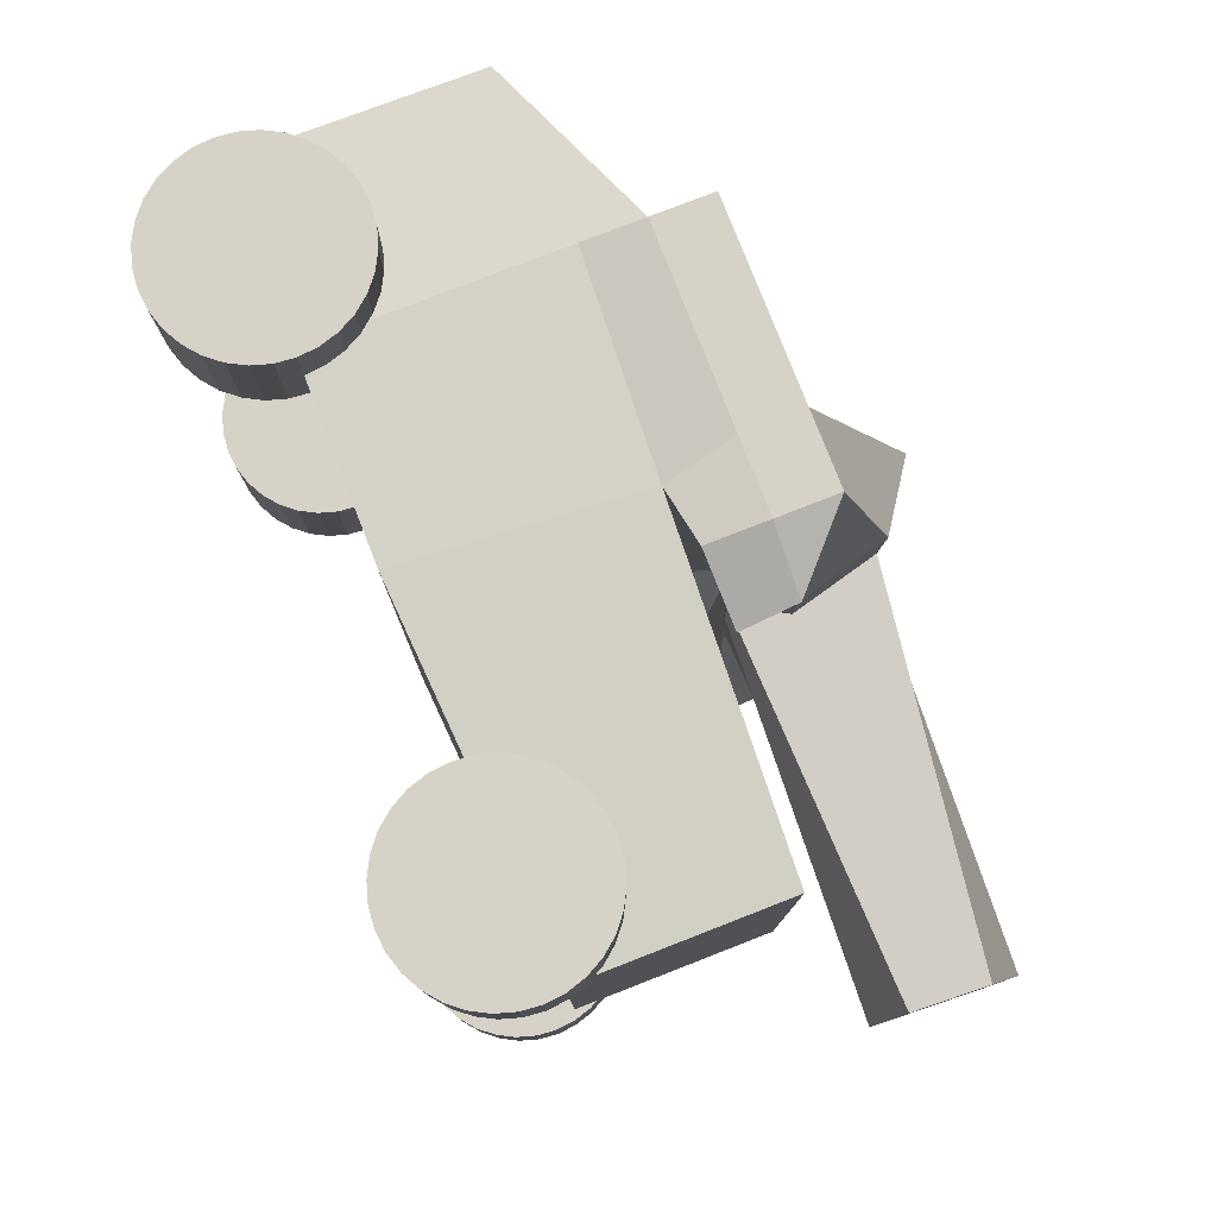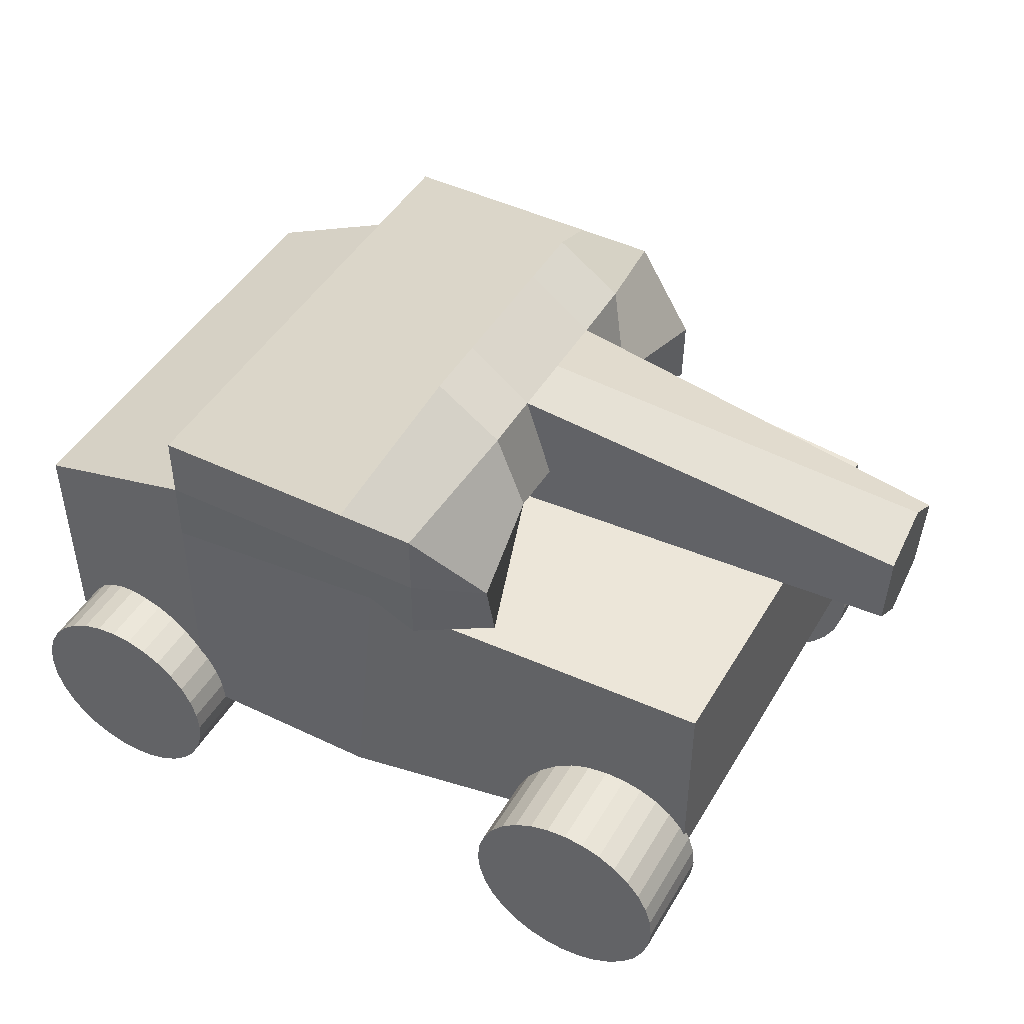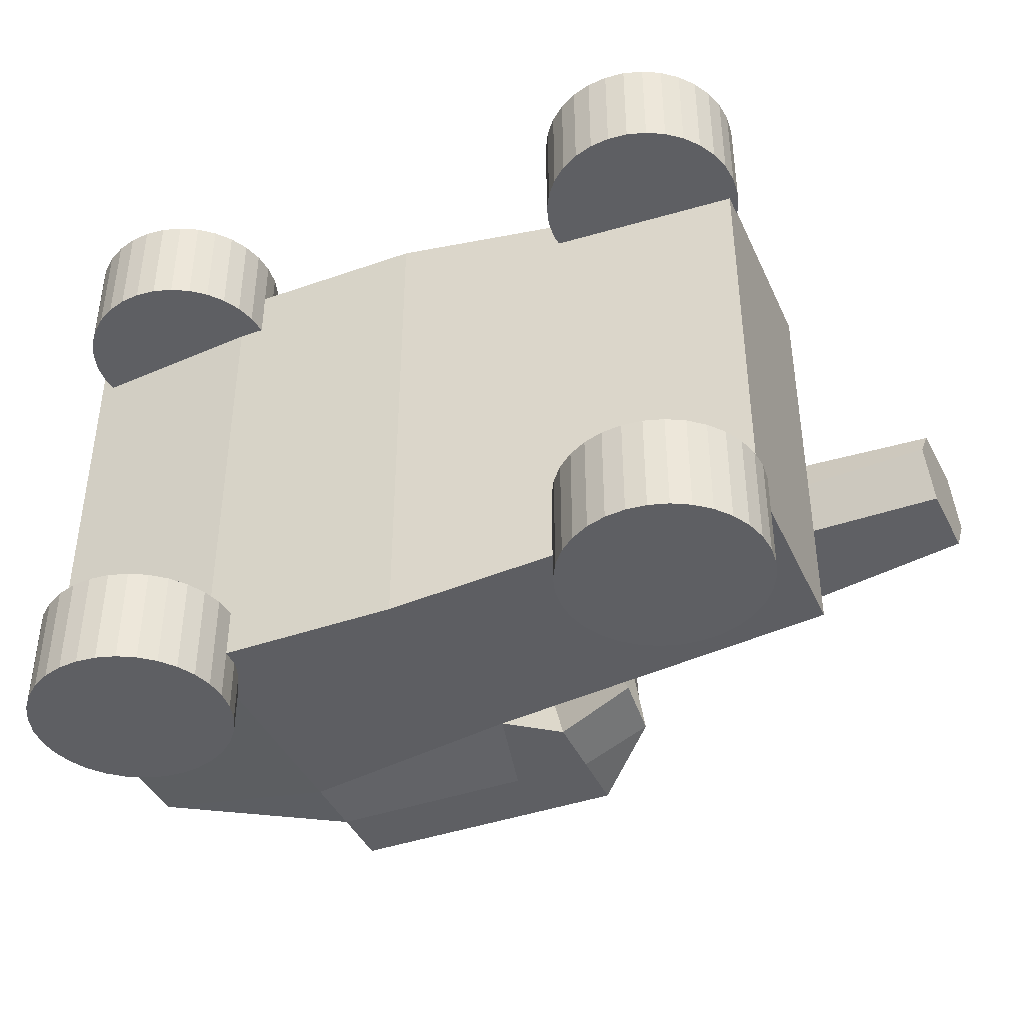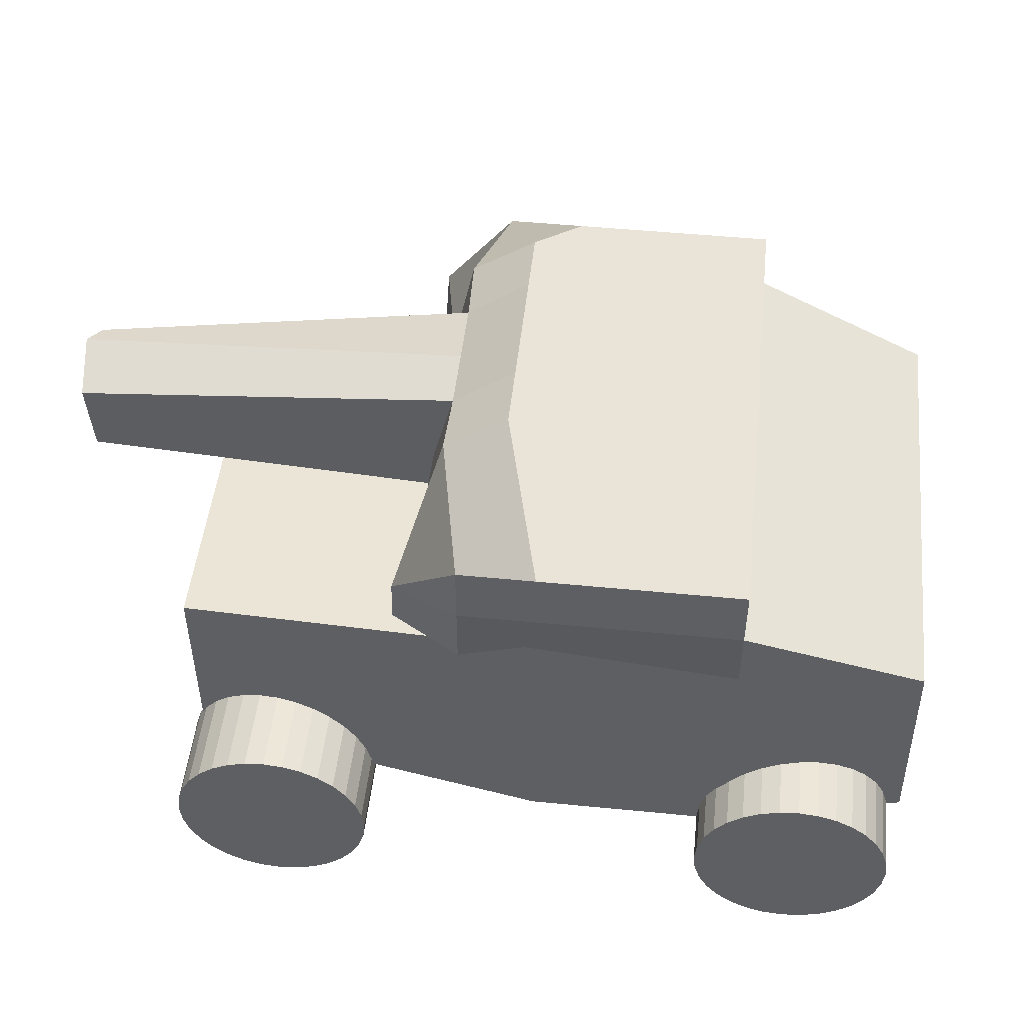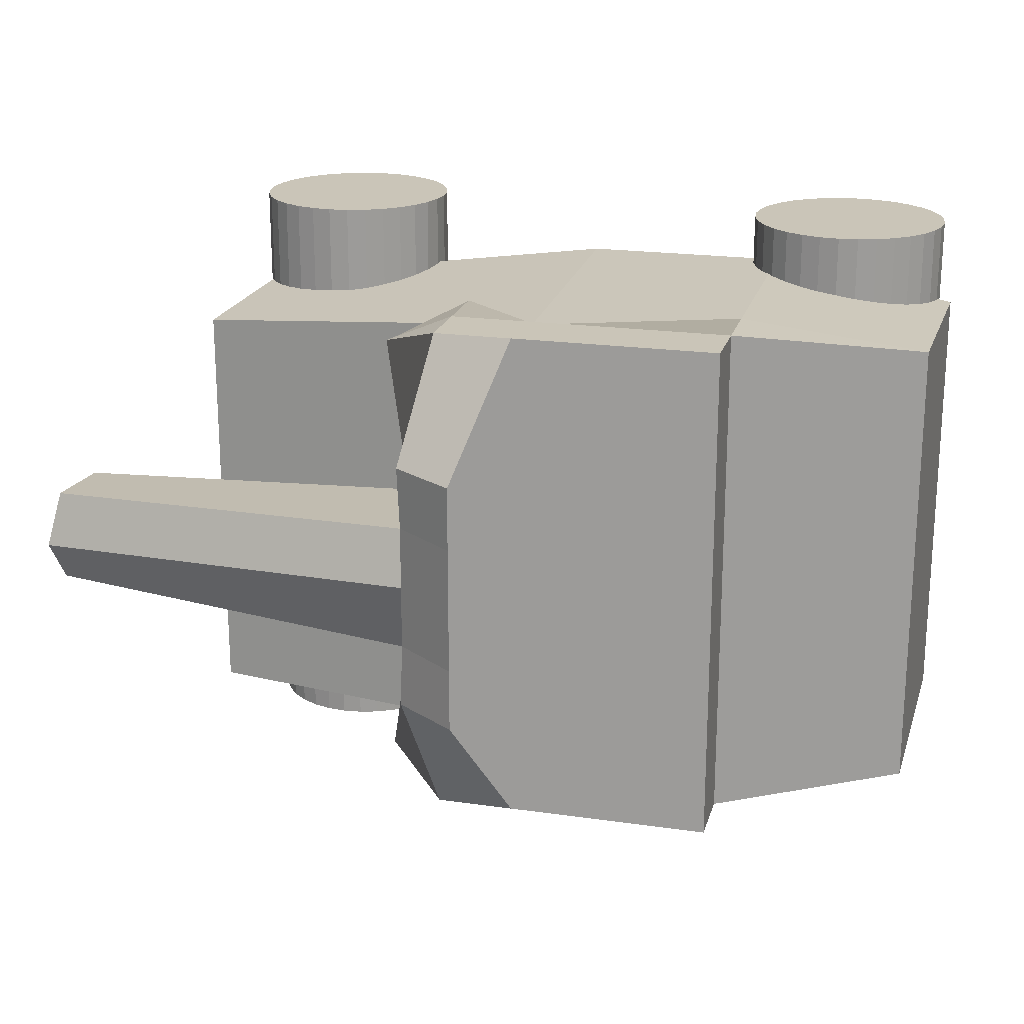
<metadata>
{"format":"obj","ext":"obj","renderer":"f3d","projection":"perspective","resolution":1024,"background":"white","views":[{"elev":78.5,"azim":68.7,"up":"+Z"},{"elev":45.7,"azim":28.9,"up":"+Y"},{"elev":-41.2,"azim":23.1,"up":"+Z"},{"elev":49.3,"azim":-173.8,"up":"+Y"},{"elev":20.4,"azim":-165.4,"up":"+Z"}]}
</metadata>
<code>
o Cube
v 7.264 -4.54 -4.08
v 7.264 -4.54 4.08
v 2.937 0.09672 4.226
v -7.753 -4.692 -4.383
v 2.937 0.09672 -4.226
v -7.753 -4.692 4.383
v 7.264 -0.4598 -4.08
v -7.63 -0.1735 4.537
v 7.264 -0.4598 4.08
v -7.63 -0.1735 -4.537
v 0 -5 -5
v 0 -5 5
v 0.2541 -0.1724 -4.54
v 0.2541 -0.1724 4.54
v -4 -5 -5
v -4 0 5
v -4 -5 5
v -4 0 -5
v 0 2.5 -5
v 0 2.5 5
v -4 2.5 -5
v -4 2.5 5
v 1.528 0 -5
v 1.528 0 5
v 1.528 2.5 5
v 1.528 2.5 -5
v 2.878 1.25 4.42
v 0 1.25 -5
v 0 1.25 5
v 2.878 1.25 -4.42
v -4 1.25 -5
v -4 1.25 5
v 1.528 1.25 -5
v 1.528 1.25 5
v -7.753 -4.692 0
v 7.264 -4.54 0
v 7.264 -0.4598 0
v -7.63 -0.1735 0
v 0.2541 -0.1724 0
v 0 -5 0
v -4 -5 0
v 1.897 0.4954 -0.004401
v 0.7937 4.198 0
v 2.027 3.278 -0.007246
v 0.6545 1.272 0
v -4 1.25 0
v -4 2.5 0
v 9.643 0.7671 -0.852
v 7.264 -4.54 -2.04
v -7.63 -0.1735 -2.269
v 2.058 3.341 -2.5
v -7.753 -4.692 -2.192
v 7.264 -0.4598 -2.04
v 0.2541 -0.1724 -2.27
v 0 -5 -2.5
v -4 -5 -2.5
v 1.875 0.5607 -2.113
v 0.7937 4.198 -2.5
v 0.6545 1.272 -2.5
v -4 1.25 -2.5
v -4 2.5 -2.5
v 2.474 1.548 -2.21
v -7.753 -4.692 2.192
v 7.264 -0.4598 2.04
v 0.2541 -0.1724 2.27
v 0 -5 2.5
v -4 -5 2.5
v 1.875 0.5607 2.113
v 0.7937 4.198 2.5
v 0.6545 1.272 2.5
v -4 1.25 2.5
v -4 2.5 2.5
v 2.474 1.548 2.21
v 7.264 -4.54 2.04
v -7.63 -0.1735 2.269
v 2.058 3.341 2.5
v 7.264 -4.54 1.02
v -7.63 -0.1735 1.134
v 2.025 3.28 1.243
v -7.753 -4.692 1.096
v 7.264 -0.4598 1.02
v 0.2541 -0.1724 1.135
v 0 -5 1.25
v -4 -5 1.25
v 1.895 0.4966 1.052
v 0.7937 4.198 1.25
v 0.6545 1.272 1.25
v -4 1.25 1.25
v -4 2.5 1.25
v 2.475 1.495 1.1
v -7.753 -4.692 -1.096
v 7.264 -0.4598 -1.02
v 0.2541 -0.1724 -1.135
v 0 -5 -1.25
v -4 -5 -1.25
v 1.899 0.4942 -1.061
v 0.7937 4.198 -1.25
v 0.6545 1.272 -1.25
v -4 1.25 -1.25
v -4 2.5 -1.25
v 2.478 1.493 -1.109
v 7.264 -4.54 -1.02
v -7.63 -0.1735 -1.134
v 2.029 3.277 -1.257
v 9.612 0.1345 0.00876
v 9.711 2.285 0.928
v 9.742 2.918 0.005915
v 9.64 0.769 0.8682
v 9.714 2.283 -0.9148
f 66 74 2 12
f 11 13 7 1
f 74 64 9 2
f 52 50 10 4
f 17 16 8 6
f 2 9 14 12
f 15 18 13 11
f 67 66 12 17
f 65 14 9 64
f 63 67 17 6
f 4 10 18 15
f 12 14 16 17
f 25 34 27
f 29 20 22 32
f 30 33 26
f 59 23 5 57
f 31 21 19 28
f 18 10 31
f 16 32 8
f 34 24 3 27
f 28 19 26 33
f 69 20 25 76
f 29 14 24 34
f 54 13 23 59
f 20 29 34 25
f 13 28 33 23
f 23 33 30 5
f 51 62 30 26
f 50 60 31 10
f 18 31 28 13
f 71 32 22 72
f 14 29 32 16
f 57 5 30 62
f 104 44 107 109
f 99 46 47 100
f 78 88 46 38
f 79 90 85
f 82 39 45 87
f 97 43 44 104
f 87 45 42 85
f 91 95 41 35
f 93 39 37 92
f 95 94 40 41
f 80 78 38 35
f 102 92 37 36
f 94 102 36 40
f 11 1 49 55
f 1 7 53 49
f 15 11 55 56
f 13 54 53 7
f 4 15 56 52
f 19 58 51 26
f 31 60 61 21
f 96 57 62 101
f 103 99 60 50
f 104 101 62 51
f 93 54 59 98
f 98 59 57 96
f 91 103 50 52
f 6 8 75 63
f 24 70 68 3
f 14 65 70 24
f 25 27 73 76
f 8 32 71 75
f 3 68 73 27
f 88 71 72 89
f 86 69 76 79
f 80 84 67 63
f 82 65 64 81
f 84 83 66 67
f 77 81 64 74
f 83 77 74 66
f 40 36 77 83
f 36 37 81 77
f 41 40 83 84
f 39 82 81 37
f 35 41 84 80
f 43 86 79 44
f 46 88 89 47
f 63 75 78 80
f 70 87 85 68
f 65 82 87 70
f 76 73 90 79
f 75 71 88 78
f 68 85 90 73
f 35 38 103 91
f 45 98 96 42
f 39 93 98 45
f 104 96 101
f 38 46 99 103
f 20 69 86 43 97 58 19 21 61 100 47 89 72 22
f 48 109 107 106 108 105
f 55 49 102 94
f 49 53 92 102
f 56 55 94 95
f 54 93 92 53
f 52 56 95 91
f 58 97 104 51
f 60 99 100 61
f 85 42 105 108
f 79 85 108 106
f 96 104 109 48
f 44 79 106 107
f 42 96 48 105
o Cylinder
v 5.5 -3 4
v 5.5 -3 6
v 5.89 -3.038 4
v 5.89 -3.038 6
v 6.265 -3.152 4
v 6.265 -3.152 6
v 6.611 -3.337 4
v 6.611 -3.337 6
v 6.914 -3.586 4
v 6.914 -3.586 6
v 7.163 -3.889 4
v 7.163 -3.889 6
v 7.348 -4.235 4
v 7.348 -4.235 6
v 7.462 -4.61 4
v 7.462 -4.61 6
v 7.5 -5 4
v 7.5 -5 6
v 7.462 -5.39 4
v 7.462 -5.39 6
v 7.348 -5.765 4
v 7.348 -5.765 6
v 7.163 -6.111 4
v 7.163 -6.111 6
v 6.914 -6.414 4
v 6.914 -6.414 6
v 6.611 -6.663 4
v 6.611 -6.663 6
v 6.265 -6.848 4
v 6.265 -6.848 6
v 5.89 -6.962 4
v 5.89 -6.962 6
v 5.5 -7 4
v 5.5 -7 6
v 5.11 -6.962 4
v 5.11 -6.962 6
v 4.735 -6.848 4
v 4.735 -6.848 6
v 4.389 -6.663 4
v 4.389 -6.663 6
v 4.086 -6.414 4
v 4.086 -6.414 6
v 3.837 -6.111 4
v 3.837 -6.111 6
v 3.652 -5.765 4
v 3.652 -5.765 6
v 3.538 -5.39 4
v 3.538 -5.39 6
v 3.5 -5 4
v 3.5 -5 6
v 3.538 -4.61 4
v 3.538 -4.61 6
v 3.652 -4.235 4
v 3.652 -4.235 6
v 3.837 -3.889 4
v 3.837 -3.889 6
v 4.086 -3.586 4
v 4.086 -3.586 6
v 4.389 -3.337 4
v 4.389 -3.337 6
v 4.735 -3.152 4
v 4.735 -3.152 6
v 5.11 -3.038 4
v 5.11 -3.038 6
f 110 111 113 112
f 112 113 115 114
f 114 115 117 116
f 116 117 119 118
f 118 119 121 120
f 120 121 123 122
f 122 123 125 124
f 124 125 127 126
f 126 127 129 128
f 128 129 131 130
f 130 131 133 132
f 132 133 135 134
f 134 135 137 136
f 136 137 139 138
f 138 139 141 140
f 140 141 143 142
f 142 143 145 144
f 144 145 147 146
f 146 147 149 148
f 148 149 151 150
f 150 151 153 152
f 152 153 155 154
f 154 155 157 156
f 156 157 159 158
f 158 159 161 160
f 160 161 163 162
f 162 163 165 164
f 164 165 167 166
f 166 167 169 168
f 168 169 171 170
f 113 111 173 171 169 167 165 163 161 159 157 155 153 151 149 147 145 143 141 139 137 135 133 131 129 127 125 123 121 119 117 115
f 170 171 173 172
f 172 173 111 110
f 110 112 114 116 118 120 122 124 126 128 130 132 134 136 138 140 142 144 146 148 150 152 154 156 158 160 162 164 166 168 170 172
o Cylinder.001
v -5.5 -3 4
v -5.5 -3 6
v -5.11 -3.038 4
v -5.11 -3.038 6
v -4.735 -3.152 4
v -4.735 -3.152 6
v -4.389 -3.337 4
v -4.389 -3.337 6
v -4.086 -3.586 4
v -4.086 -3.586 6
v -3.837 -3.889 4
v -3.837 -3.889 6
v -3.652 -4.235 4
v -3.652 -4.235 6
v -3.538 -4.61 4
v -3.538 -4.61 6
v -3.5 -5 4
v -3.5 -5 6
v -3.538 -5.39 4
v -3.538 -5.39 6
v -3.652 -5.765 4
v -3.652 -5.765 6
v -3.837 -6.111 4
v -3.837 -6.111 6
v -4.086 -6.414 4
v -4.086 -6.414 6
v -4.389 -6.663 4
v -4.389 -6.663 6
v -4.735 -6.848 4
v -4.735 -6.848 6
v -5.11 -6.962 4
v -5.11 -6.962 6
v -5.5 -7 4
v -5.5 -7 6
v -5.89 -6.962 4
v -5.89 -6.962 6
v -6.265 -6.848 4
v -6.265 -6.848 6
v -6.611 -6.663 4
v -6.611 -6.663 6
v -6.914 -6.414 4
v -6.914 -6.414 6
v -7.163 -6.111 4
v -7.163 -6.111 6
v -7.348 -5.765 4
v -7.348 -5.765 6
v -7.462 -5.39 4
v -7.462 -5.39 6
v -7.5 -5 4
v -7.5 -5 6
v -7.462 -4.61 4
v -7.462 -4.61 6
v -7.348 -4.235 4
v -7.348 -4.235 6
v -7.163 -3.889 4
v -7.163 -3.889 6
v -6.914 -3.586 4
v -6.914 -3.586 6
v -6.611 -3.337 4
v -6.611 -3.337 6
v -6.265 -3.152 4
v -6.265 -3.152 6
v -5.89 -3.038 4
v -5.89 -3.038 6
f 174 175 177 176
f 176 177 179 178
f 178 179 181 180
f 180 181 183 182
f 182 183 185 184
f 184 185 187 186
f 186 187 189 188
f 188 189 191 190
f 190 191 193 192
f 192 193 195 194
f 194 195 197 196
f 196 197 199 198
f 198 199 201 200
f 200 201 203 202
f 202 203 205 204
f 204 205 207 206
f 206 207 209 208
f 208 209 211 210
f 210 211 213 212
f 212 213 215 214
f 214 215 217 216
f 216 217 219 218
f 218 219 221 220
f 220 221 223 222
f 222 223 225 224
f 224 225 227 226
f 226 227 229 228
f 228 229 231 230
f 230 231 233 232
f 232 233 235 234
f 177 175 237 235 233 231 229 227 225 223 221 219 217 215 213 211 209 207 205 203 201 199 197 195 193 191 189 187 185 183 181 179
f 234 235 237 236
f 236 237 175 174
f 174 176 178 180 182 184 186 188 190 192 194 196 198 200 202 204 206 208 210 212 214 216 218 220 222 224 226 228 230 232 234 236
o Cylinder.003
v 5.5 -3 -6
v 5.5 -3 -4
v 5.89 -3.038 -6
v 5.89 -3.038 -4
v 6.265 -3.152 -6
v 6.265 -3.152 -4
v 6.611 -3.337 -6
v 6.611 -3.337 -4
v 6.914 -3.586 -6
v 6.914 -3.586 -4
v 7.163 -3.889 -6
v 7.163 -3.889 -4
v 7.348 -4.235 -6
v 7.348 -4.235 -4
v 7.462 -4.61 -6
v 7.462 -4.61 -4
v 7.5 -5 -6
v 7.5 -5 -4
v 7.462 -5.39 -6
v 7.462 -5.39 -4
v 7.348 -5.765 -6
v 7.348 -5.765 -4
v 7.163 -6.111 -6
v 7.163 -6.111 -4
v 6.914 -6.414 -6
v 6.914 -6.414 -4
v 6.611 -6.663 -6
v 6.611 -6.663 -4
v 6.265 -6.848 -6
v 6.265 -6.848 -4
v 5.89 -6.962 -6
v 5.89 -6.962 -4
v 5.5 -7 -6
v 5.5 -7 -4
v 5.11 -6.962 -6
v 5.11 -6.962 -4
v 4.735 -6.848 -6
v 4.735 -6.848 -4
v 4.389 -6.663 -6
v 4.389 -6.663 -4
v 4.086 -6.414 -6
v 4.086 -6.414 -4
v 3.837 -6.111 -6
v 3.837 -6.111 -4
v 3.652 -5.765 -6
v 3.652 -5.765 -4
v 3.538 -5.39 -6
v 3.538 -5.39 -4
v 3.5 -5 -6
v 3.5 -5 -4
v 3.538 -4.61 -6
v 3.538 -4.61 -4
v 3.652 -4.235 -6
v 3.652 -4.235 -4
v 3.837 -3.889 -6
v 3.837 -3.889 -4
v 4.086 -3.586 -6
v 4.086 -3.586 -4
v 4.389 -3.337 -6
v 4.389 -3.337 -4
v 4.735 -3.152 -6
v 4.735 -3.152 -4
v 5.11 -3.038 -6
v 5.11 -3.038 -4
f 238 239 241 240
f 240 241 243 242
f 242 243 245 244
f 244 245 247 246
f 246 247 249 248
f 248 249 251 250
f 250 251 253 252
f 252 253 255 254
f 254 255 257 256
f 256 257 259 258
f 258 259 261 260
f 260 261 263 262
f 262 263 265 264
f 264 265 267 266
f 266 267 269 268
f 268 269 271 270
f 270 271 273 272
f 272 273 275 274
f 274 275 277 276
f 276 277 279 278
f 278 279 281 280
f 280 281 283 282
f 282 283 285 284
f 284 285 287 286
f 286 287 289 288
f 288 289 291 290
f 290 291 293 292
f 292 293 295 294
f 294 295 297 296
f 296 297 299 298
f 241 239 301 299 297 295 293 291 289 287 285 283 281 279 277 275 273 271 269 267 265 263 261 259 257 255 253 251 249 247 245 243
f 298 299 301 300
f 300 301 239 238
f 238 240 242 244 246 248 250 252 254 256 258 260 262 264 266 268 270 272 274 276 278 280 282 284 286 288 290 292 294 296 298 300
o Cylinder.002
v -5.5 -3 -6
v -5.5 -3 -4
v -5.11 -3.038 -6
v -5.11 -3.038 -4
v -4.735 -3.152 -6
v -4.735 -3.152 -4
v -4.389 -3.337 -6
v -4.389 -3.337 -4
v -4.086 -3.586 -6
v -4.086 -3.586 -4
v -3.837 -3.889 -6
v -3.837 -3.889 -4
v -3.652 -4.235 -6
v -3.652 -4.235 -4
v -3.538 -4.61 -6
v -3.538 -4.61 -4
v -3.5 -5 -6
v -3.5 -5 -4
v -3.538 -5.39 -6
v -3.538 -5.39 -4
v -3.652 -5.765 -6
v -3.652 -5.765 -4
v -3.837 -6.111 -6
v -3.837 -6.111 -4
v -4.086 -6.414 -6
v -4.086 -6.414 -4
v -4.389 -6.663 -6
v -4.389 -6.663 -4
v -4.735 -6.848 -6
v -4.735 -6.848 -4
v -5.11 -6.962 -6
v -5.11 -6.962 -4
v -5.5 -7 -6
v -5.5 -7 -4
v -5.89 -6.962 -6
v -5.89 -6.962 -4
v -6.265 -6.848 -6
v -6.265 -6.848 -4
v -6.611 -6.663 -6
v -6.611 -6.663 -4
v -6.914 -6.414 -6
v -6.914 -6.414 -4
v -7.163 -6.111 -6
v -7.163 -6.111 -4
v -7.348 -5.765 -6
v -7.348 -5.765 -4
v -7.462 -5.39 -6
v -7.462 -5.39 -4
v -7.5 -5 -6
v -7.5 -5 -4
v -7.462 -4.61 -6
v -7.462 -4.61 -4
v -7.348 -4.235 -6
v -7.348 -4.235 -4
v -7.163 -3.889 -6
v -7.163 -3.889 -4
v -6.914 -3.586 -6
v -6.914 -3.586 -4
v -6.611 -3.337 -6
v -6.611 -3.337 -4
v -6.265 -3.152 -6
v -6.265 -3.152 -4
v -5.89 -3.038 -6
v -5.89 -3.038 -4
f 302 303 305 304
f 304 305 307 306
f 306 307 309 308
f 308 309 311 310
f 310 311 313 312
f 312 313 315 314
f 314 315 317 316
f 316 317 319 318
f 318 319 321 320
f 320 321 323 322
f 322 323 325 324
f 324 325 327 326
f 326 327 329 328
f 328 329 331 330
f 330 331 333 332
f 332 333 335 334
f 334 335 337 336
f 336 337 339 338
f 338 339 341 340
f 340 341 343 342
f 342 343 345 344
f 344 345 347 346
f 346 347 349 348
f 348 349 351 350
f 350 351 353 352
f 352 353 355 354
f 354 355 357 356
f 356 357 359 358
f 358 359 361 360
f 360 361 363 362
f 305 303 365 363 361 359 357 355 353 351 349 347 345 343 341 339 337 335 333 331 329 327 325 323 321 319 317 315 313 311 309 307
f 362 363 365 364
f 364 365 303 302
f 302 304 306 308 310 312 314 316 318 320 322 324 326 328 330 332 334 336 338 340 342 344 346 348 350 352 354 356 358 360 362 364

</code>
